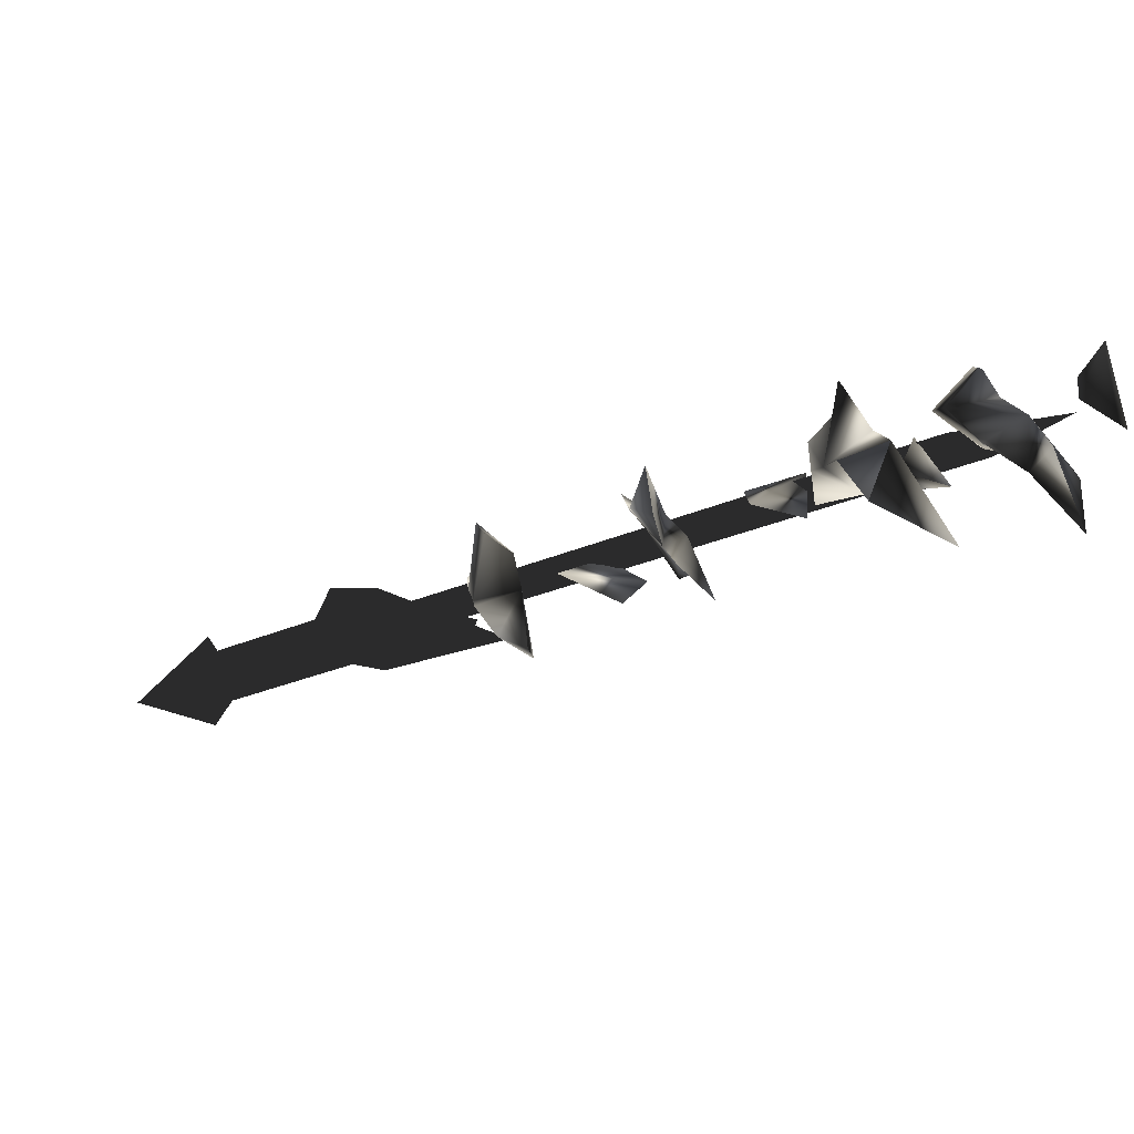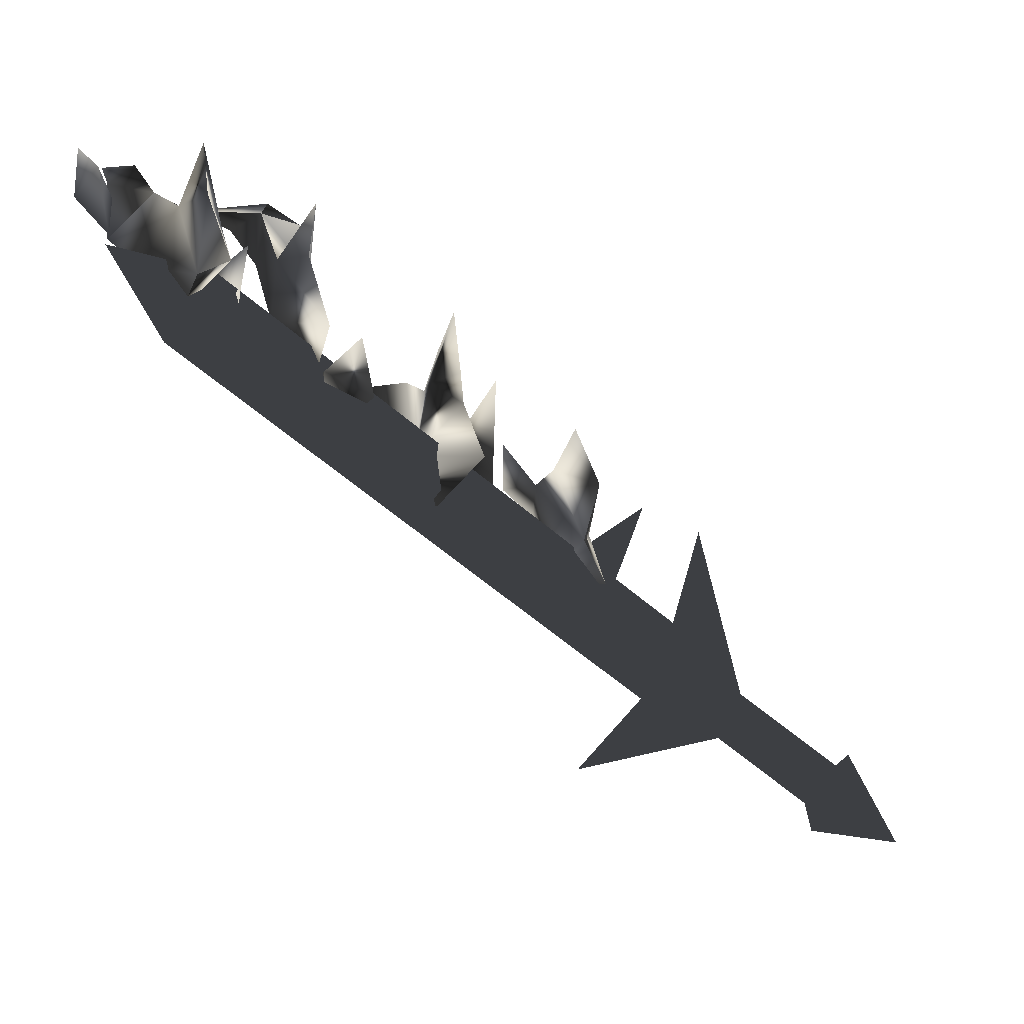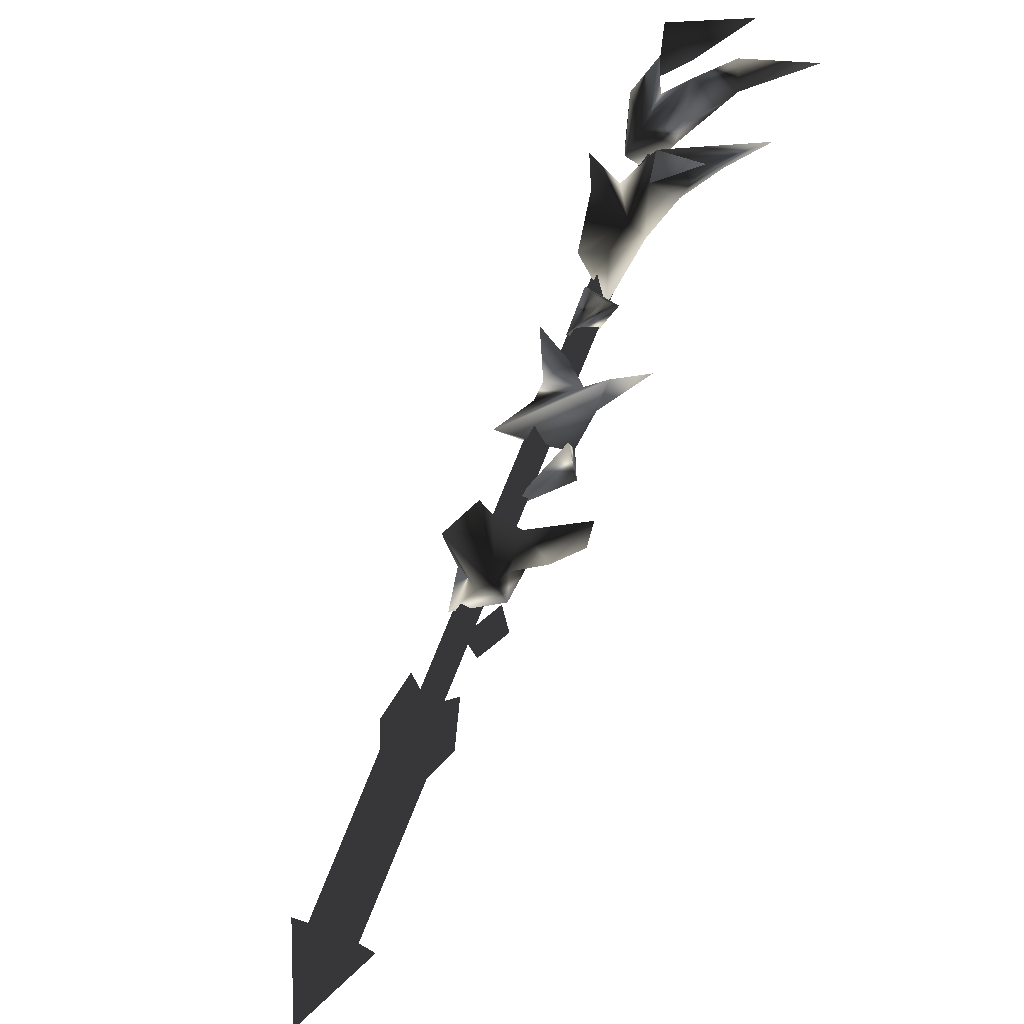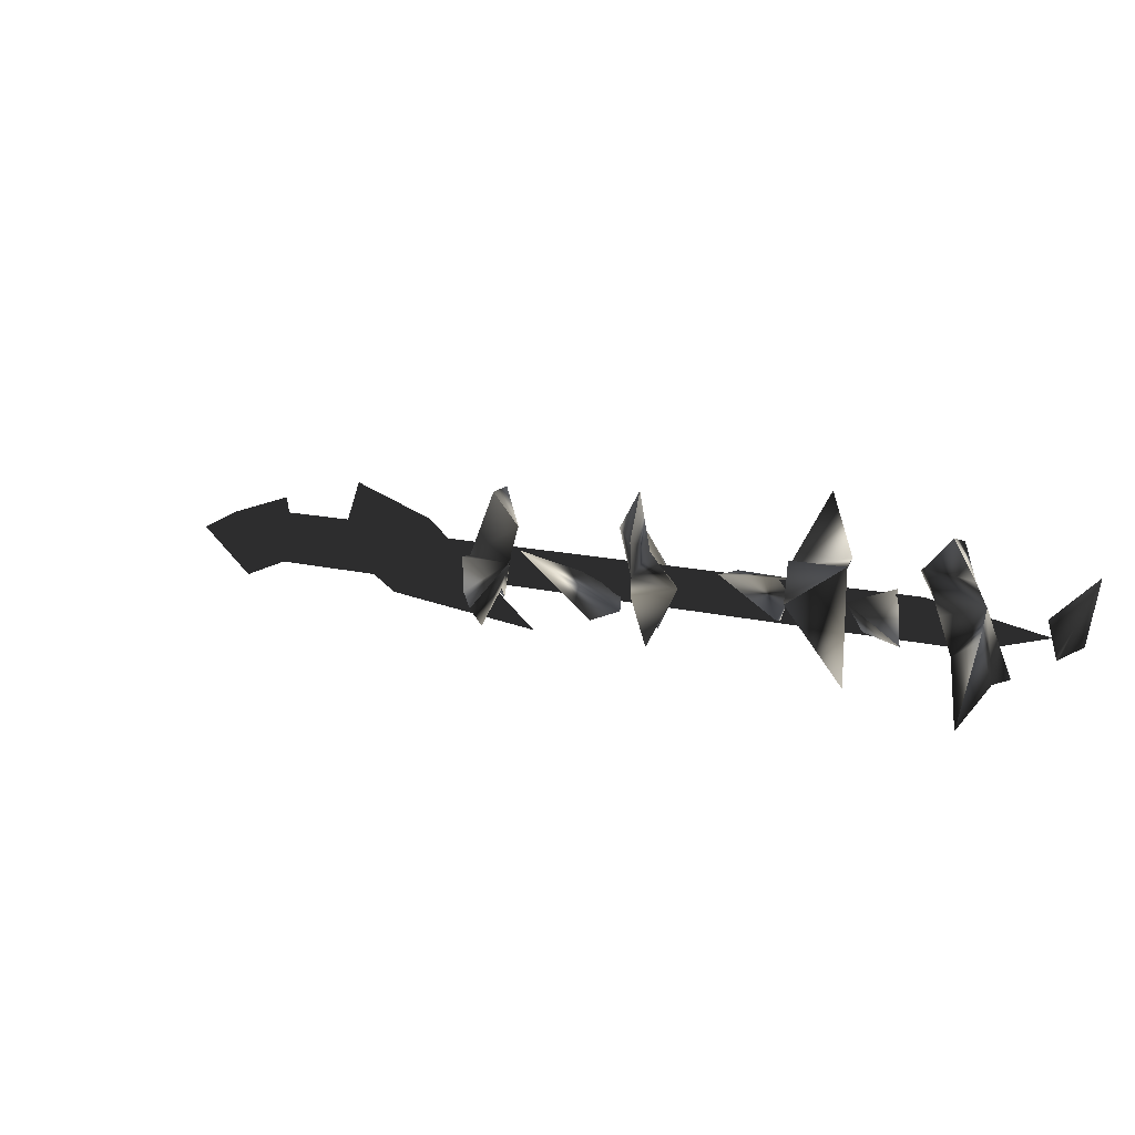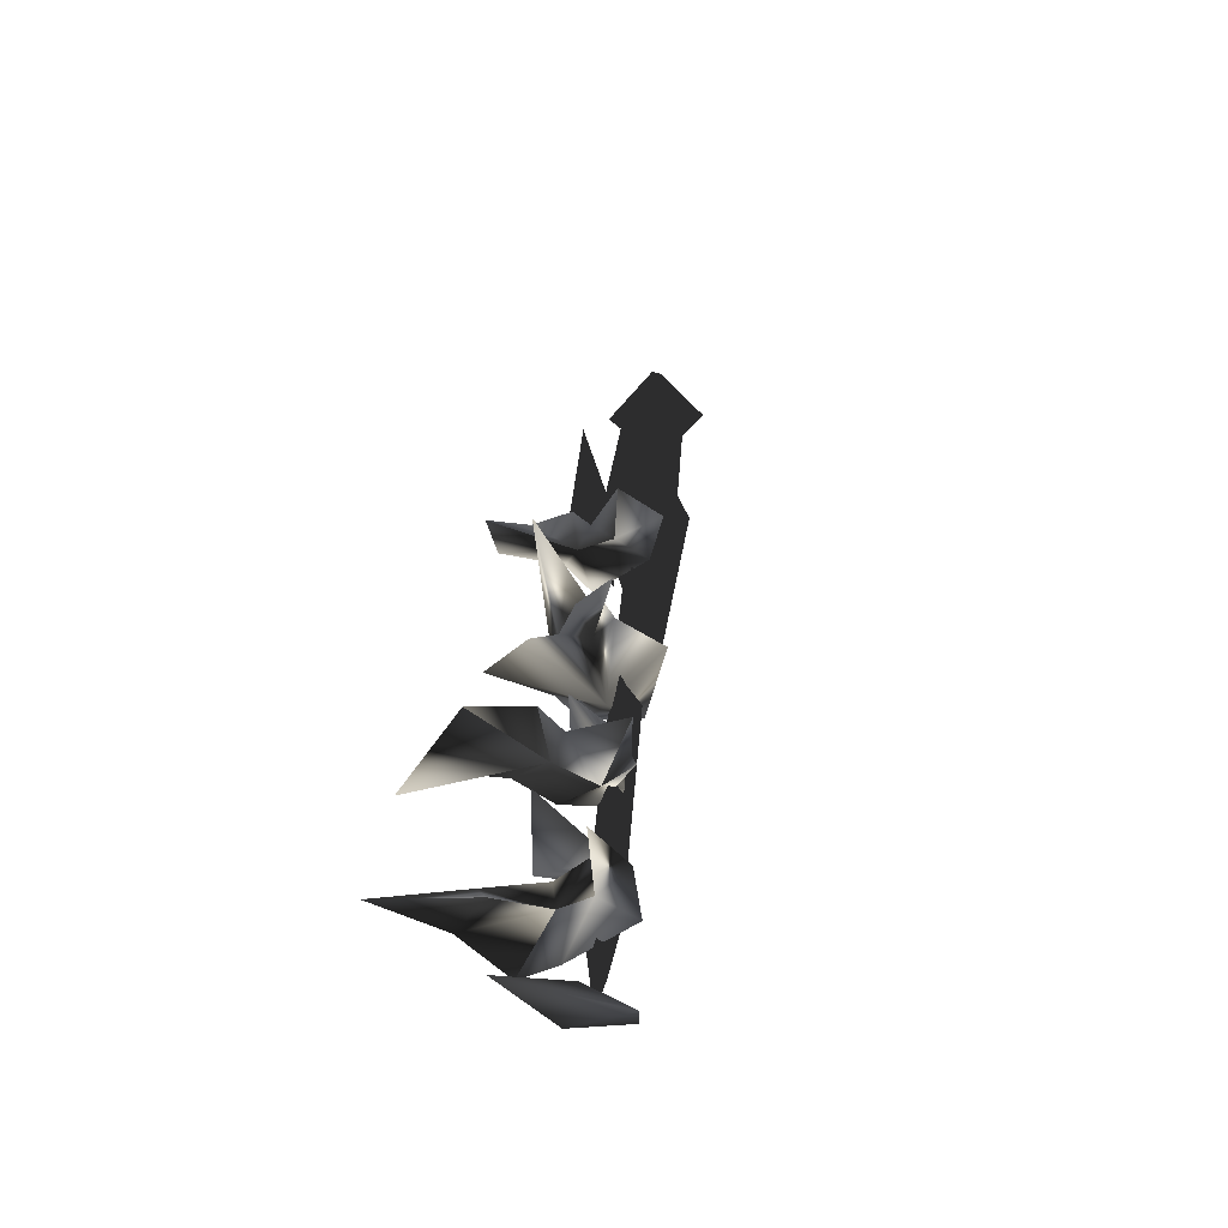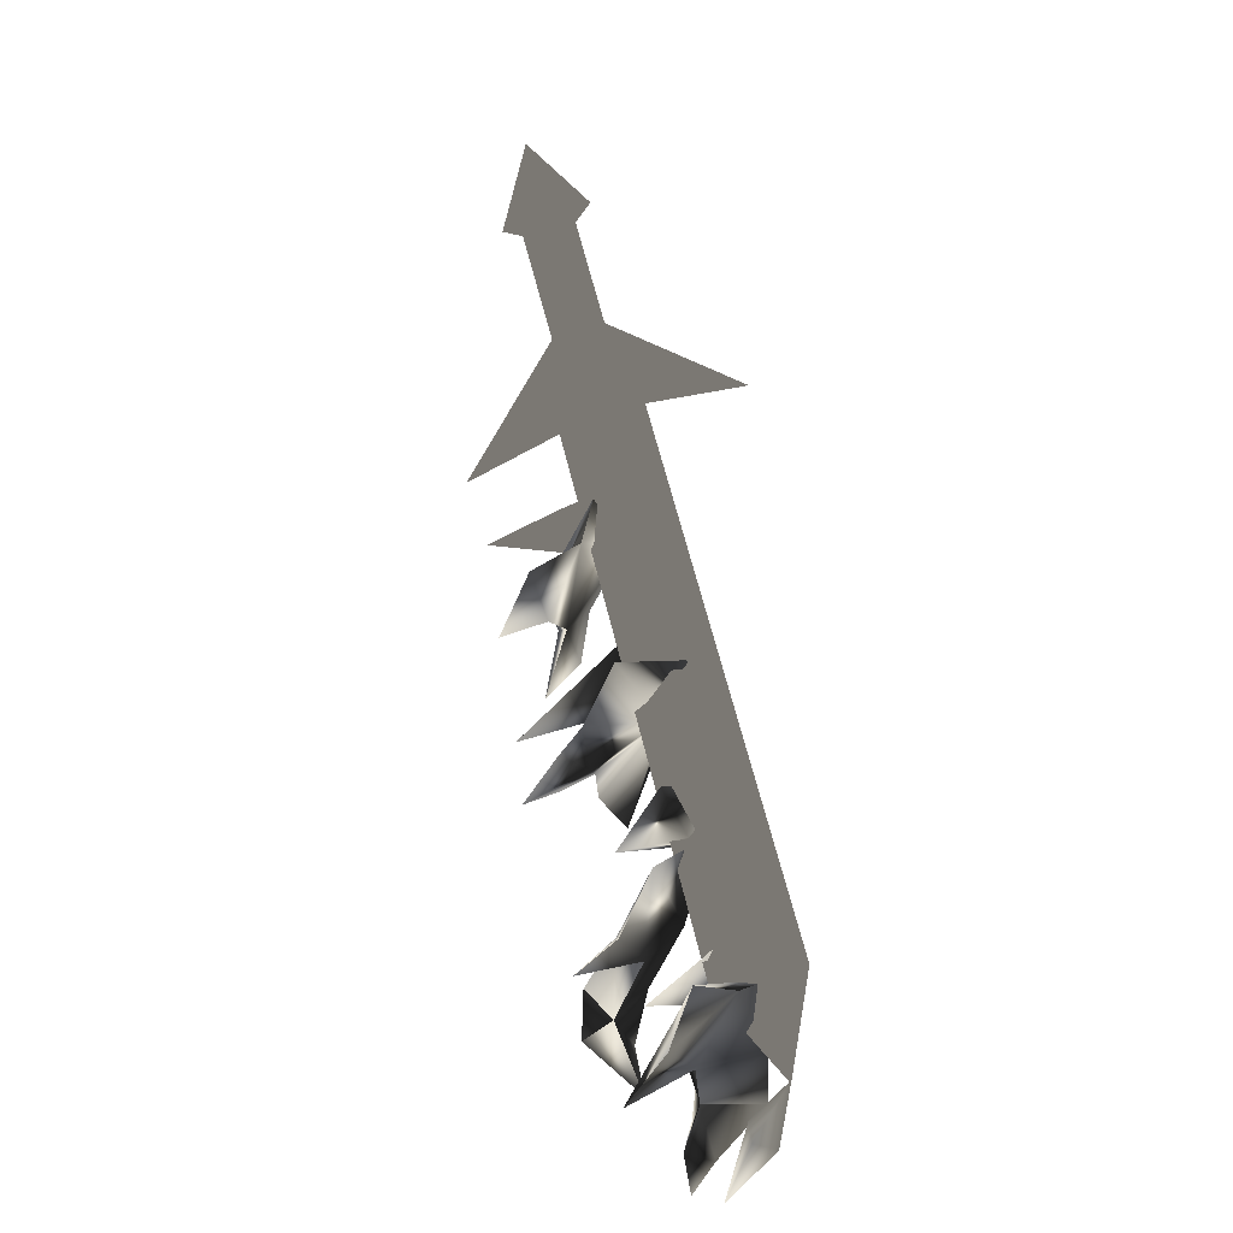
<metadata>
{"format":"obj","ext":"obj","renderer":"f3d","projection":"perspective","resolution":1024,"background":"white","views":[{"elev":66.8,"azim":5.7,"up":"+Z"},{"elev":-4.0,"azim":164.1,"up":"+Z"},{"elev":47.3,"azim":-54.1,"up":"+Z"},{"elev":63.8,"azim":35.8,"up":"+Z"},{"elev":64.0,"azim":102.7,"up":"+Z"},{"elev":68.9,"azim":42.4,"up":"+Y"}]}
</metadata>
<code>
o Models/weapon_k/frames/weapon_k_jump_5
v 13.82 -13.09 6.368
v 13.59 -12.56 5.927
v 13.71 -11.05 7.513
v 15.3 -13.49 6.544
v 15.3 -13.12 7.601
v 14.84 -12.83 4.253
v 15.86 -15.21 7.601
v 15.75 -15.53 9.186
v 13.93 -13.58 7.16
v 14.73 -14.57 7.425
v 13.37 -11.49 4.253
v 14.16 -11.32 5.663
v 14.96 -12.16 8.041
v 14.16 -12.24 9.45
v 17.91 -11 5.134
v 18.93 -12.62 7.953
v 17.11 -11.98 7.336
v 18.25 -13.17 7.425
v 16.43 -14.02 11.21
v 19.72 -13.32 10.95
v 17.91 -10.04 8.217
v 19.27 -12.65 10.6
v 18.93 -12.27 11.83
v 18.25 -11.78 11.12
v 19.27 -11.75 10.77
v 18.25 -11.4 10.07
v 19.95 -11.23 8.305
v 19.84 -11.95 6.72
v 19.38 -10.33 6.632
v 20.18 -12.59 8.746
v 20.86 -14.25 10.86
v 18.59 -11.37 13.06
v 23.02 -10.42 8.658
v 23.13 -10.04 10.77
v 21.43 -10.47 10.07
v 23.24 -11.34 10.51
v 21.54 -11.84 12.18
v 23.7 -9.776 14.38
v 23.36 -11.46 14.12
v 23.02 -9.776 12.18
v 24.95 -11.4 15.97
v 24.61 -10.3 14.3
v 24.61 -11.4 12.53
v 26.76 -14.57 16.59
v 25.63 -13.52 15.79
v 24.38 -13.58 16.76
v 24.95 -12.39 14.47
v 23.59 -12.04 15.79
v 23.13 -10.91 12.71
v 23.47 -10.71 10.07
v 23.47 -9.805 16.06
v 25.97 -10.12 11.39
v 26.88 -11.43 13.59
v 25.86 -9.776 13.06
v 25.86 -11.63 13.59
v 25.29 -11.81 15
v 26.42 -9.834 15.09
v 26.2 -9.428 14.03
v 26.99 -9.021 15.97
v 28.47 -10.44 16.23
v 27.79 -9.718 15.7
v 28.92 -10.24 13.85
v 29.72 -12.45 16.85
v 28.92 -11.87 17.38
v 29.83 -11.11 14.82
v 27.45 -10.79 15.09
v 28.47 -12.24 16.5
v 27.67 -9.544 12.45
v 27.67 -10.44 14.03
v 27.33 -8.702 13.41
v 26.99 -10.07 17.82
v 29.72 -14.45 17.82
v 30.06 -8.179 14.38
v 30.97 -9.718 15.79
v 30.4 -8.121 16.41
v 29.83 -9.602 15.79
v 30.74 -11.4 17.73
v 13.59 -12.48 2.316
v 13.93 -13.26 5.311
v 12.35 -12.85 4.958
v 13.48 -13.9 4.782
v 11.21 -13.9 6.984
v 26.65 -9.921 13.77
v 27.56 -10.07 12.53
v 9.961 -12.74 0.642
v 9.053 -12.59 1.875
v 10.64 -11.98 -0.5031
v 9.734 -11.87 0.7301
v 28.24 -9.341 11.39
v 30.06 -9.224 14.3
v 27.33 -9.195 12.62
v 10.64 -13.09 0.9944
v 10.87 -12.01 0.2897
v 4.625 -12.97 -3.938
v 4.284 -14.05 -3.322
v 3.944 -12.27 -3.058
v 3.603 -13.35 -2.441
v 10.19 -11.32 1.171
v 9.961 -12.39 1.787
v 7.804 -12.65 -0.6792
v 14.5 -11 -1.824
v 10.3 -10.88 1.259
v 10.87 -13.55 0.9944
v 9.507 -13 6.103
v 5.533 -12.74 -4.115
v 4.398 -11.58 -2.705
v 2.013 -13.46 -4.643
v 5.079 -14.57 -2.969
v 3.83 -13.41 -1.56
f 1 2 3
f 4 5 6
f 5 7 8
f 4 9 10
f 4 6 9
f 11 6 12
f 11 12 2
f 12 3 2
f 3 12 13
f 13 1 14
f 11 2 6
f 4 10 7
f 4 7 5
f 13 14 3
f 3 14 1
f 2 1 6
f 1 13 5
f 1 9 6
f 10 5 8
f 9 5 10
f 5 9 1
f 7 10 8
f 13 12 5
f 6 5 12
f 15 16 17
f 15 18 16
f 18 15 17
f 19 18 17
f 19 17 16
f 19 16 18
f 20 21 22
f 23 22 24
f 25 26 27
f 28 29 21
f 27 29 28
f 27 28 30
f 30 28 20
f 31 20 27
f 21 29 27
f 24 26 25
f 22 26 24
f 30 20 31
f 27 30 31
f 22 27 20
f 23 25 22
f 25 27 22
f 32 25 23
f 24 25 32
f 23 24 32
f 21 27 26
f 26 22 21
f 21 20 28
f 33 34 35
f 33 36 34
f 36 33 35
f 37 36 35
f 37 35 34
f 37 34 36
f 38 39 40
f 41 42 43
f 44 41 45
f 46 47 48
f 49 50 40
f 48 47 43
f 40 50 43
f 42 38 40
f 51 42 39
f 49 40 39
f 43 50 49
f 45 47 46
f 41 47 45
f 38 42 51
f 39 38 51
f 43 49 39
f 41 39 42
f 43 39 48
f 44 46 41
f 46 48 41
f 39 41 48
f 44 45 46
f 43 47 41
f 40 43 42
f 52 53 54
f 52 55 53
f 55 52 54
f 56 55 54
f 56 54 53
f 56 53 55
f 57 58 59
f 60 61 62
f 60 63 64
f 65 66 67
f 68 58 69
f 68 62 70
f 68 70 58
f 70 59 58
f 61 59 70
f 61 57 71
f 58 57 69
f 68 69 62
f 65 67 63
f 65 63 60
f 61 71 59
f 59 71 57
f 66 65 69
f 57 61 60
f 69 57 66
f 67 60 64
f 66 60 67
f 60 66 57
f 67 64 72
f 67 72 63
f 63 72 64
f 62 65 60
f 70 62 61
f 69 65 62
f 73 74 75
f 73 76 74
f 76 73 75
f 77 76 75
f 77 75 74
f 77 74 76
f 78 79 80
f 78 81 79
f 81 78 80
f 82 81 80
f 82 80 79
f 82 79 81
f 83 84 85
f 86 83 85
f 85 87 88
f 86 85 88
f 85 84 89
f 87 85 89
f 90 89 84
f 88 87 89
f 91 88 89
f 88 91 83
f 86 88 83
f 91 89 90
f 83 91 90
f 84 83 90
f 92 93 94
f 95 92 94
f 94 96 97
f 95 94 97
f 94 93 98
f 96 94 98
f 92 99 98
f 93 92 98
f 97 96 98
f 99 97 98
f 97 99 92
f 95 97 92
f 100 101 102
f 100 103 101
f 102 101 103
f 104 102 103
f 100 102 104
f 103 100 104
f 105 106 107
f 108 105 107
f 107 106 109
f 109 108 107
f 108 106 105
f 109 106 108

</code>
